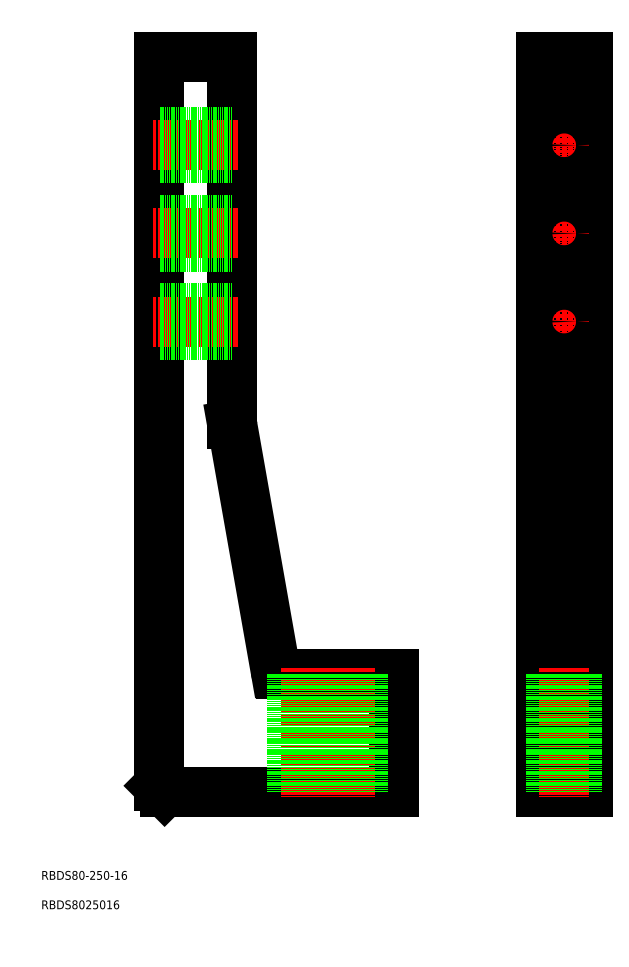
<metadata>
{"format":"dxf","ext":"dxf","renderer":"ezdxf+matplotlib","layout":"modelspace","background":"white","min_lineweight":24,"dpi":150}
</metadata>
<code>
0
SECTION
2
ENTITIES
0
LINE
8
0
10
52
20
50
30
0
11
130
21
50
31
0
0
LINE
8
0
10
50
20
52
30
0
11
52
21
50
31
0
0
LINE
8
0
10
50
20
300
30
0
11
50
21
52
31
0
0
LINE
8
0
10
180
20
50
30
0
11
196
21
50
31
0
0
LINE
8
0
10
196
20
50
30
0
11
196
21
300
31
0
0
LINE
8
0
10
196
20
300
30
0
11
180
21
300
31
0
0
LINE
8
0
10
180
20
300
30
0
11
180
21
50
31
0
0
LINE
8
0
10
180
20
90
30
0
11
196
21
90
31
0
0
LINE
8
0
10
50
20
300
30
0
11
75
21
300
31
0
0
LINE
8
0
10
75
20
300
30
0
11
75
21
175.2
31
0
0
ARC
8
0
10
77
20
175.2
30
0
40
2
50
180
51
190
0
LINE
8
0
10
75.03
20
174.8
30
0
11
89.71
21
91.65
31
0
0
LINE
8
0
10
91.68
20
90
30
0
11
130
21
90
31
0
0
ARC
8
0
10
91.68
20
92
30
0
40
2
50
190
51
270
0
LINE
8
0
10
130
20
90
30
0
11
130
21
50
31
0
0
LINE
8
0
10
180
20
175
30
0
11
196
21
175
31
0
0
LINE
8
CENTER
10
77
20
270
30
0
11
48
21
270
31
0
0
LINE
8
0
10
75
20
265.5
30
0
11
50
21
265.5
31
0
0
LINE
8
0
10
75
20
274.5
30
0
11
50
21
274.5
31
0
0
LINE
8
CENTER
10
77
20
240
30
0
11
48
21
240
31
0
0
LINE
8
0
10
75
20
235.5
30
0
11
50
21
235.5
31
0
0
LINE
8
0
10
75
20
244.5
30
0
11
50
21
244.5
31
0
0
LINE
8
CENTER
10
77
20
210
30
0
11
48
21
210
31
0
0
LINE
8
0
10
75
20
205.5
30
0
11
50
21
205.5
31
0
0
LINE
8
0
10
75
20
214.5
30
0
11
50
21
214.5
31
0
0
LINE
8
CENTER
10
188
20
92
30
0
11
188
21
48
31
0
0
LINE
8
0
10
192.5
20
90
30
0
11
192.5
21
50
31
0
0
LINE
8
0
10
183.5
20
90
30
0
11
183.5
21
50
31
0
0
LINE
8
CENTER
10
115
20
92
30
0
11
115
21
48
31
0
0
LINE
8
0
10
119.5
20
90
30
0
11
119.5
21
50
31
0
0
LINE
8
0
10
110.5
20
90
30
0
11
110.5
21
50
31
0
0
LINE
8
CENTER
10
100
20
92
30
0
11
100
21
48
31
0
0
LINE
8
0
10
104.5
20
90
30
0
11
104.5
21
50
31
0
0
LINE
8
0
10
95.5
20
90
30
0
11
95.5
21
50
31
0
0
LINE
8
CENTER
10
194.5
20
270
30
0
11
181.5
21
270
31
0
0
LINE
8
CENTER
10
188
20
276.5
30
0
11
188
21
263.5
31
0
0
CIRCLE
8
0
10
188
20
270
30
0
40
4.5
0
LINE
8
CENTER
10
194.5
20
240
30
0
11
181.5
21
240
31
0
0
LINE
8
CENTER
10
188
20
246.5
30
0
11
188
21
233.5
31
0
0
CIRCLE
8
0
10
188
20
240
30
0
40
4.5
0
LINE
8
CENTER
10
194.5
20
210
30
0
11
181.5
21
210
31
0
0
LINE
8
CENTER
10
188
20
216.5
30
0
11
188
21
203.5
31
0
0
CIRCLE
8
0
10
188
20
210
30
0
40
4.5
0
TEXT
8
0
10
10
20
10
30
0
40
3
1
RBDS8025016
0
TEXT
8
0
10
10
20
20
30
0
40
3
1
RBDS80-250-16
0
ENDSEC
0
EOF

</code>
